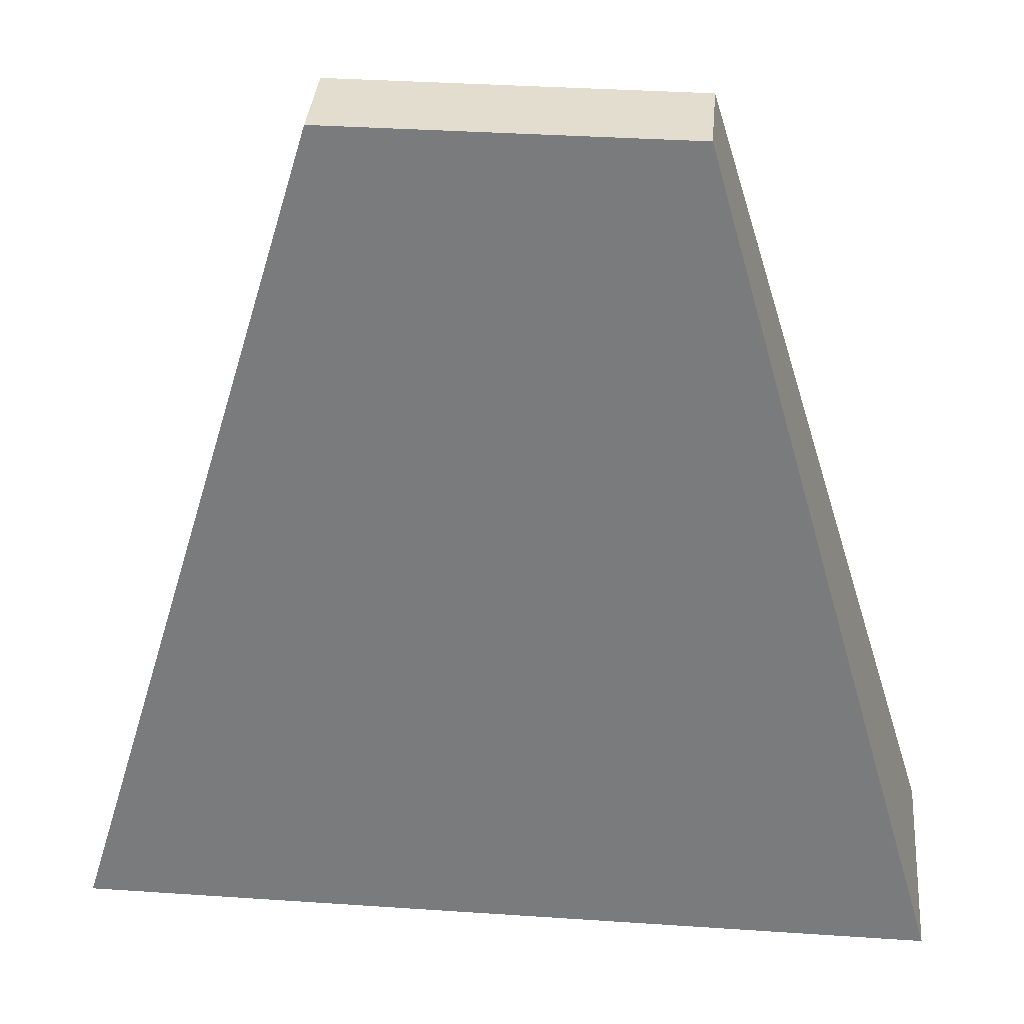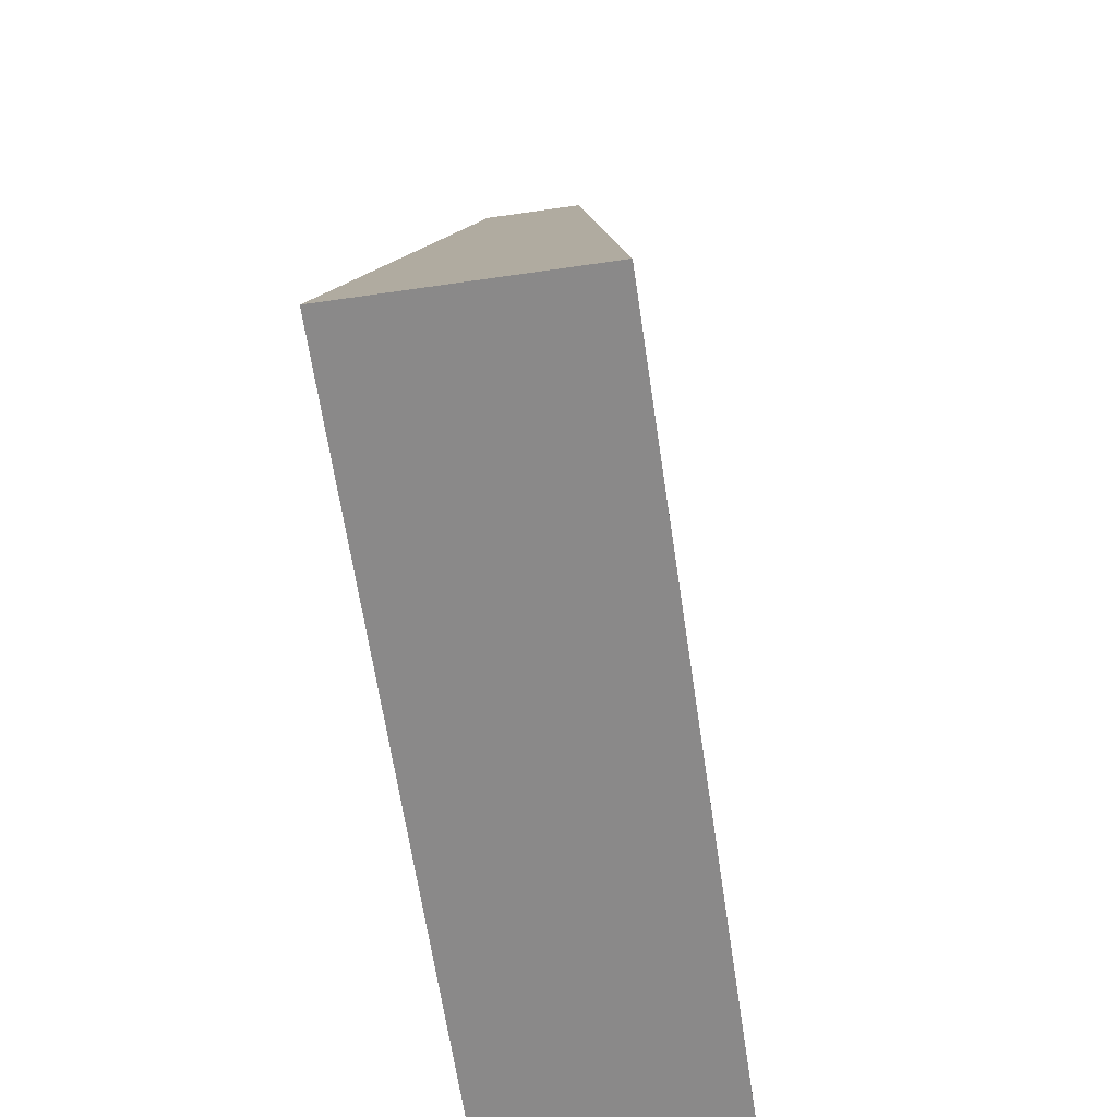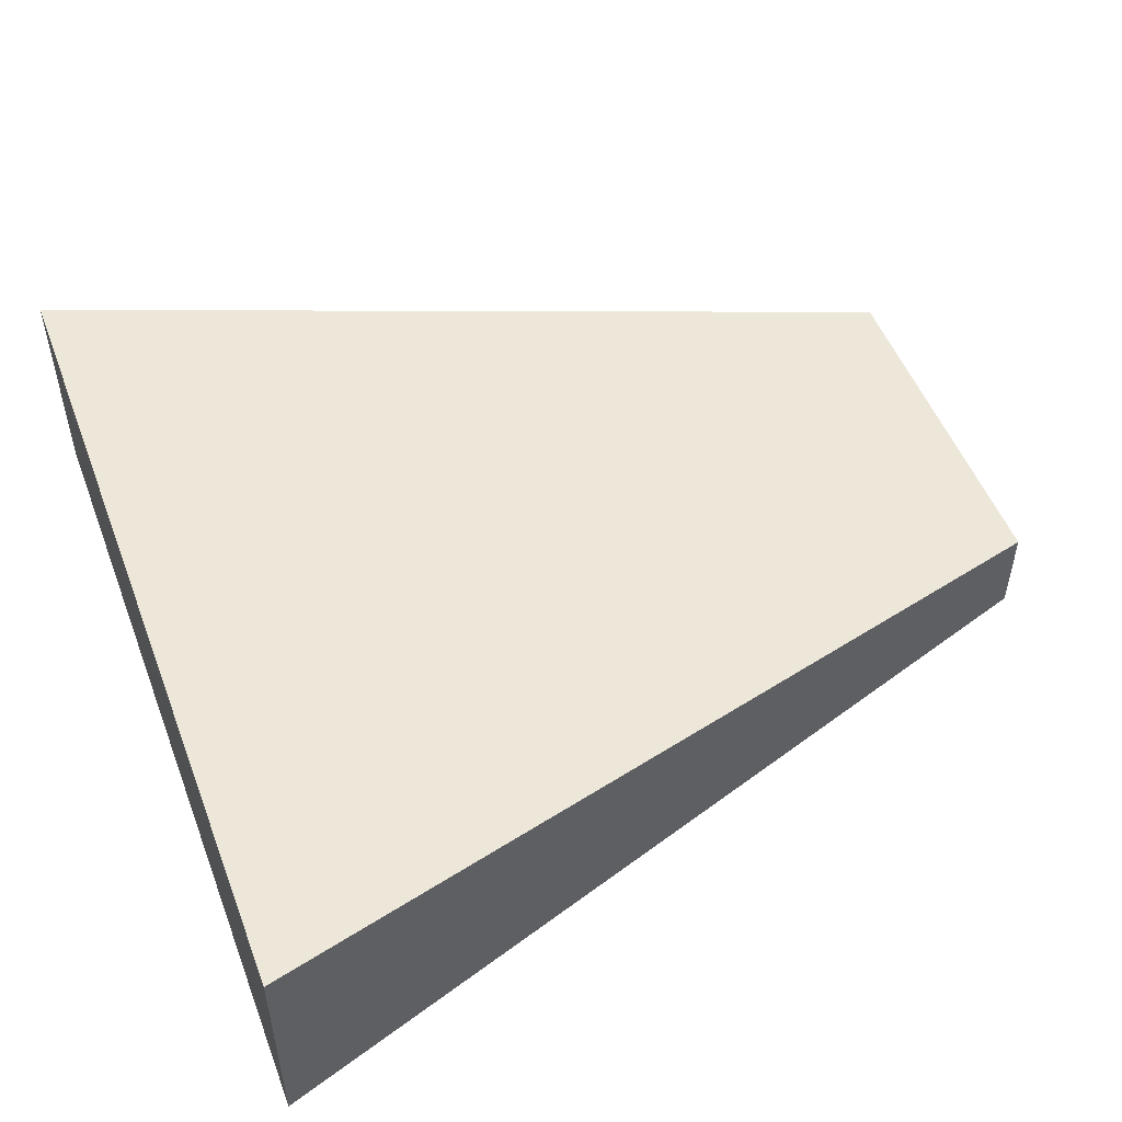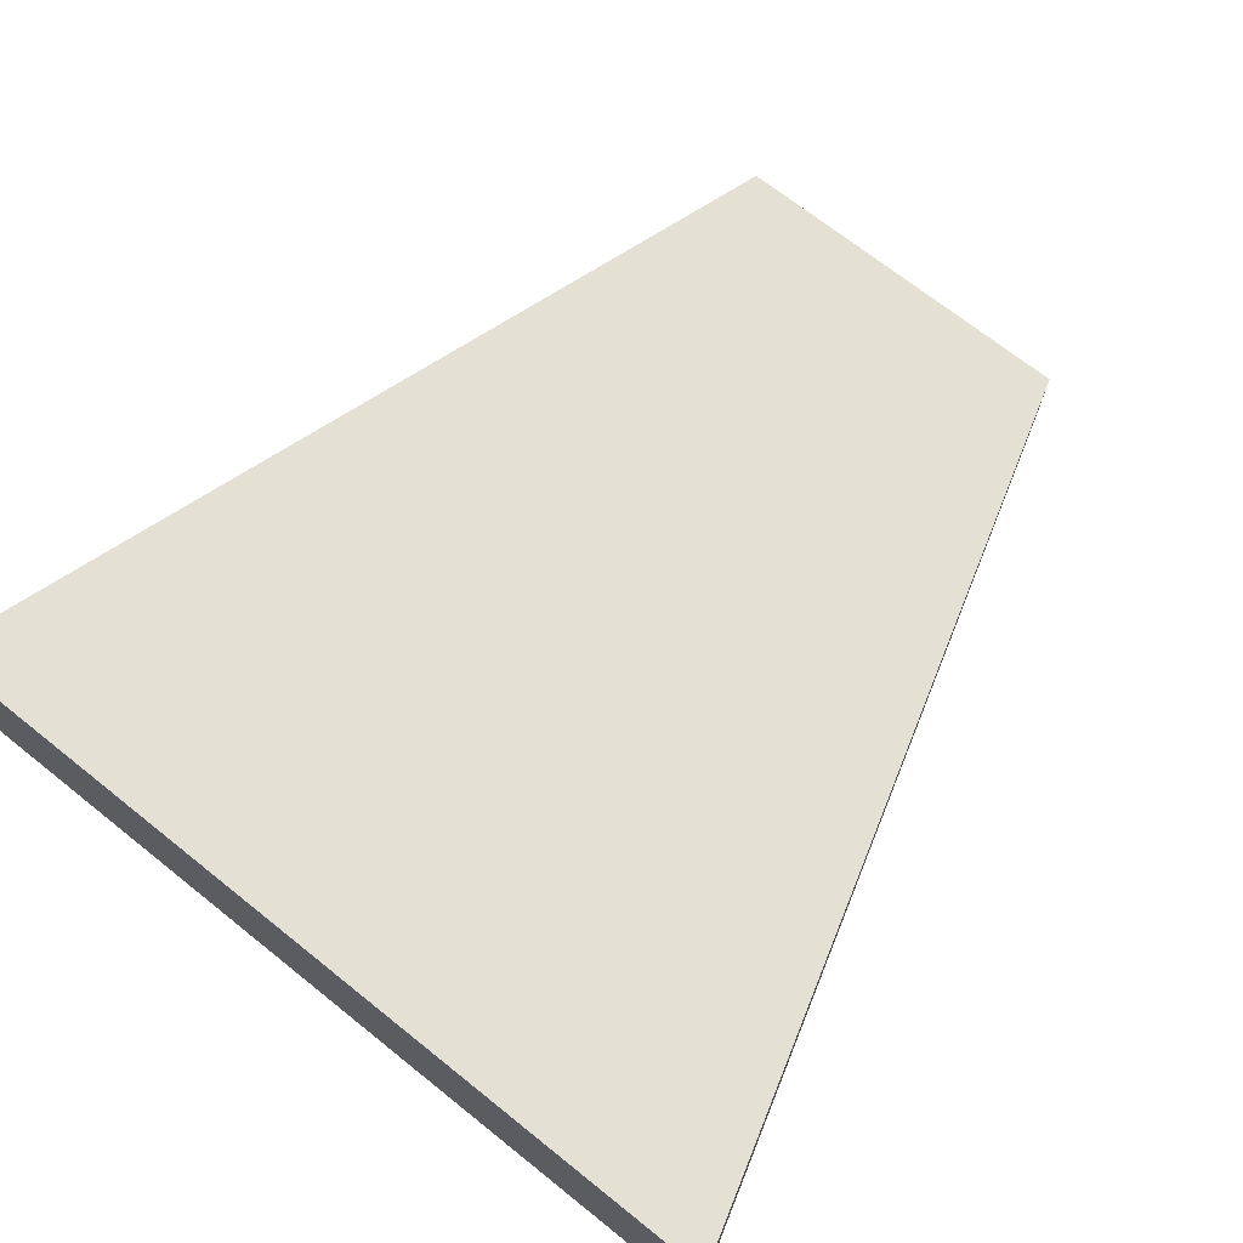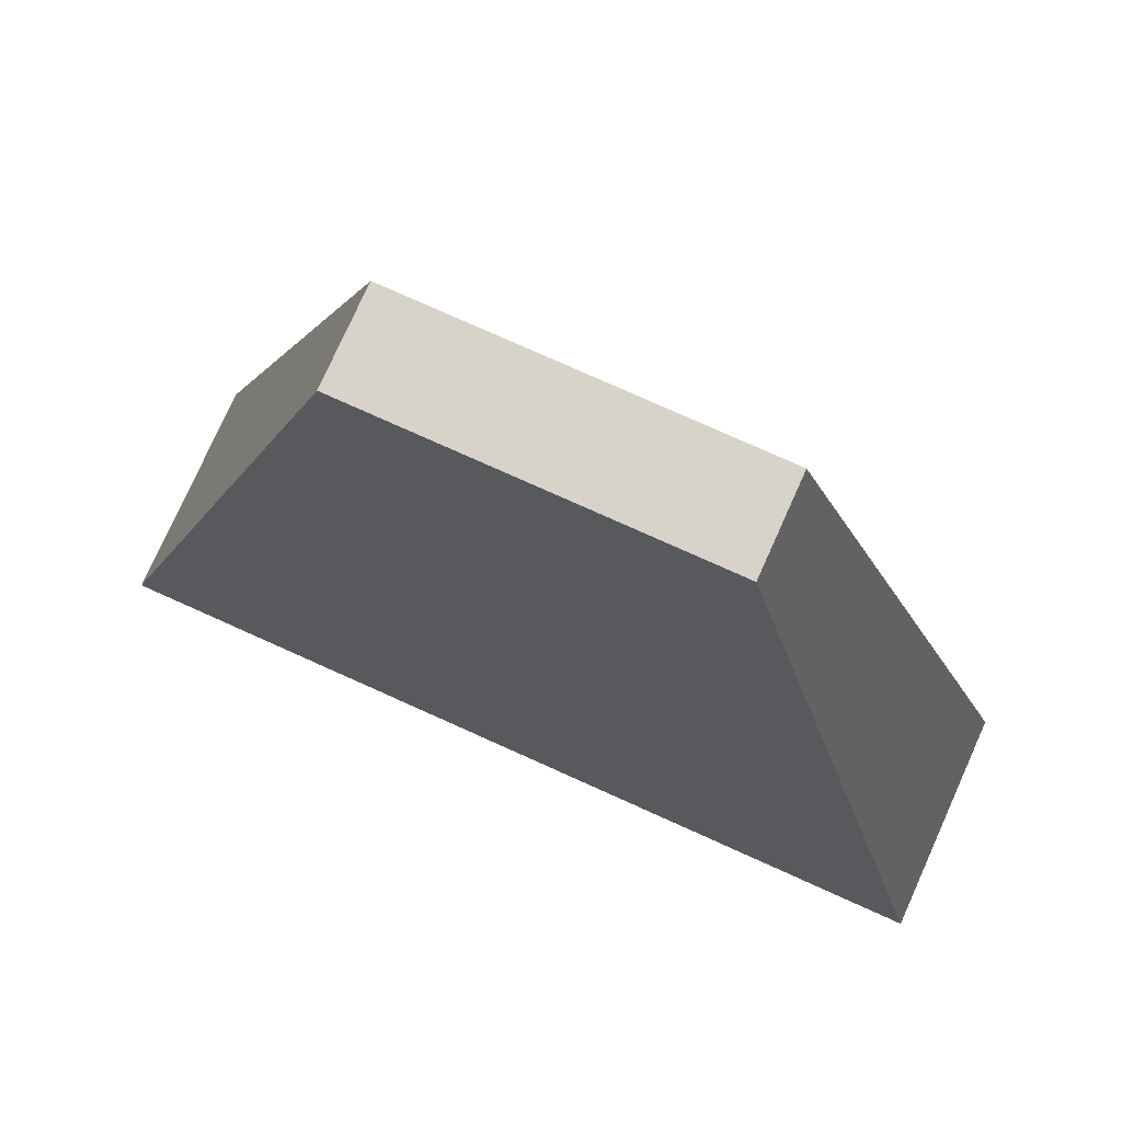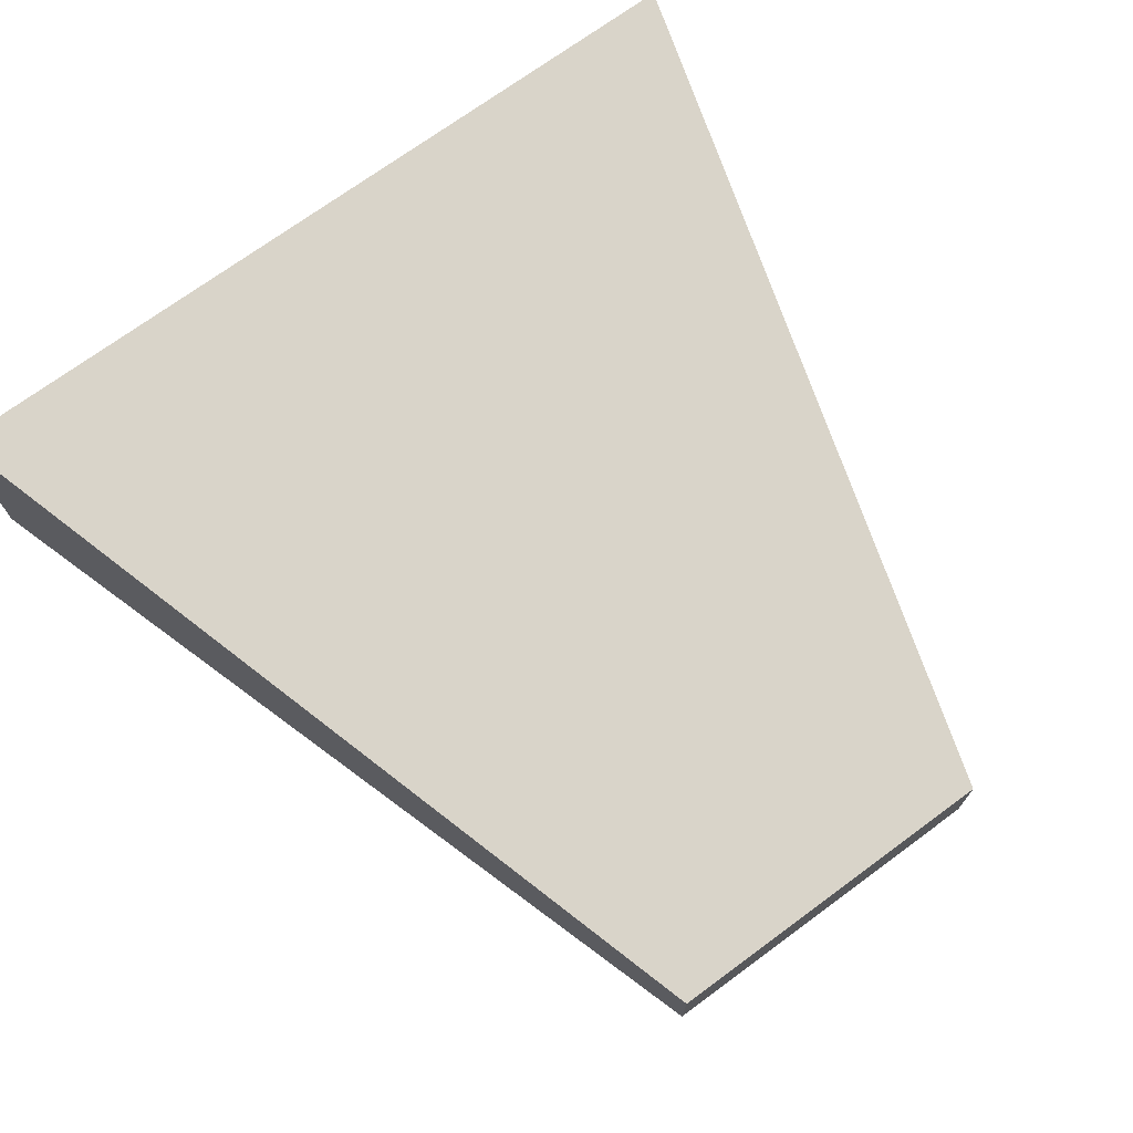
<metadata>
{"format":"obj","ext":"obj","renderer":"f3d","projection":"perspective","resolution":1024,"background":"white","views":[{"elev":35.5,"azim":5.1,"up":"+Y"},{"elev":-63.3,"azim":98.4,"up":"+Y"},{"elev":51.2,"azim":69.4,"up":"+Z"},{"elev":70.2,"azim":38.6,"up":"+Z"},{"elev":77.1,"azim":-155.8,"up":"+Y"},{"elev":71.8,"azim":143.7,"up":"+Z"}]}
</metadata>
<code>
o Cube
v 0.002752 0.006759 0.000728
v 0.002752 0.006759 -0.000728
v 0.006759 -0.006759 0.001789
v 0.006759 -0.006759 -0.001789
v -0.002752 0.006759 0.000728
v -0.002752 0.006759 -0.000728
v -0.006759 -0.006759 0.001789
v -0.006759 -0.006759 -0.001789
f 1 3 4 2
f 3 7 8 4
f 7 5 6 8
f 5 1 2 6
f 3 1 5 7
f 8 6 2 4

</code>
